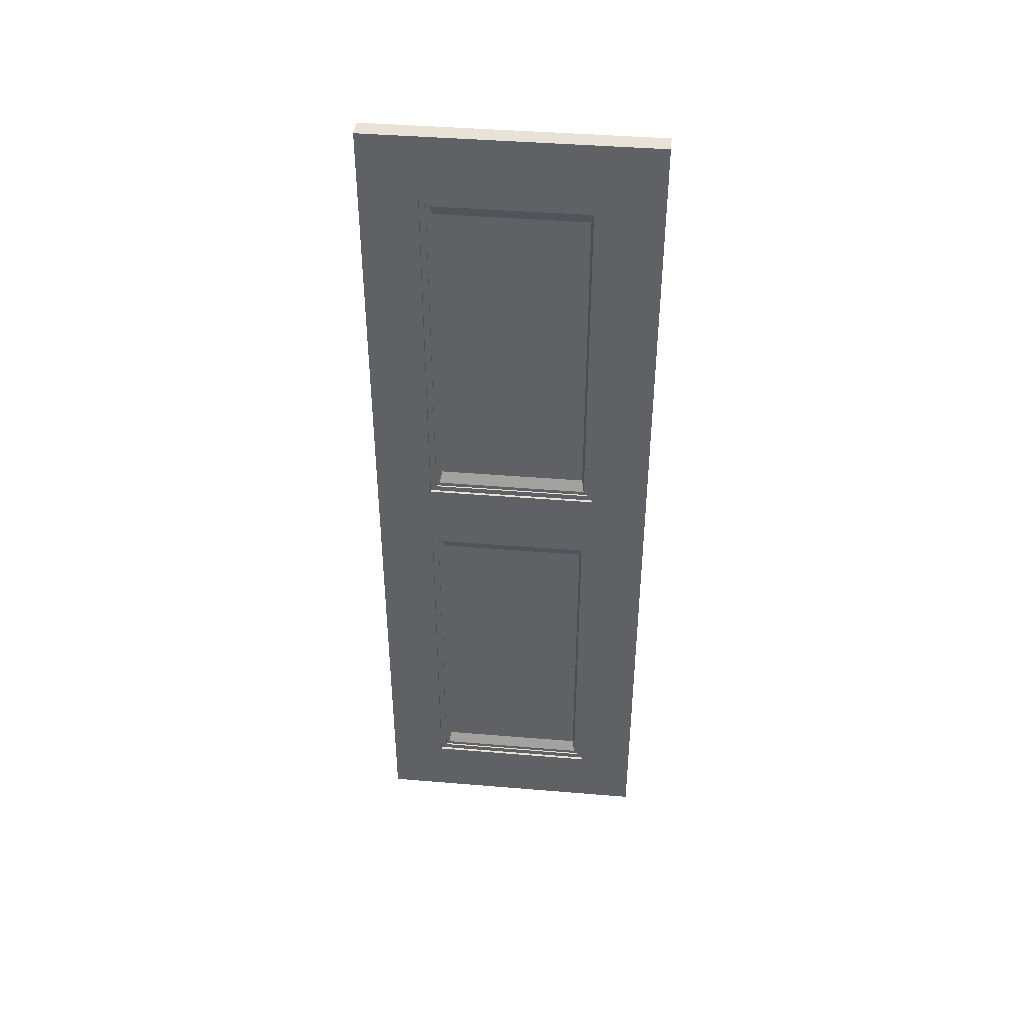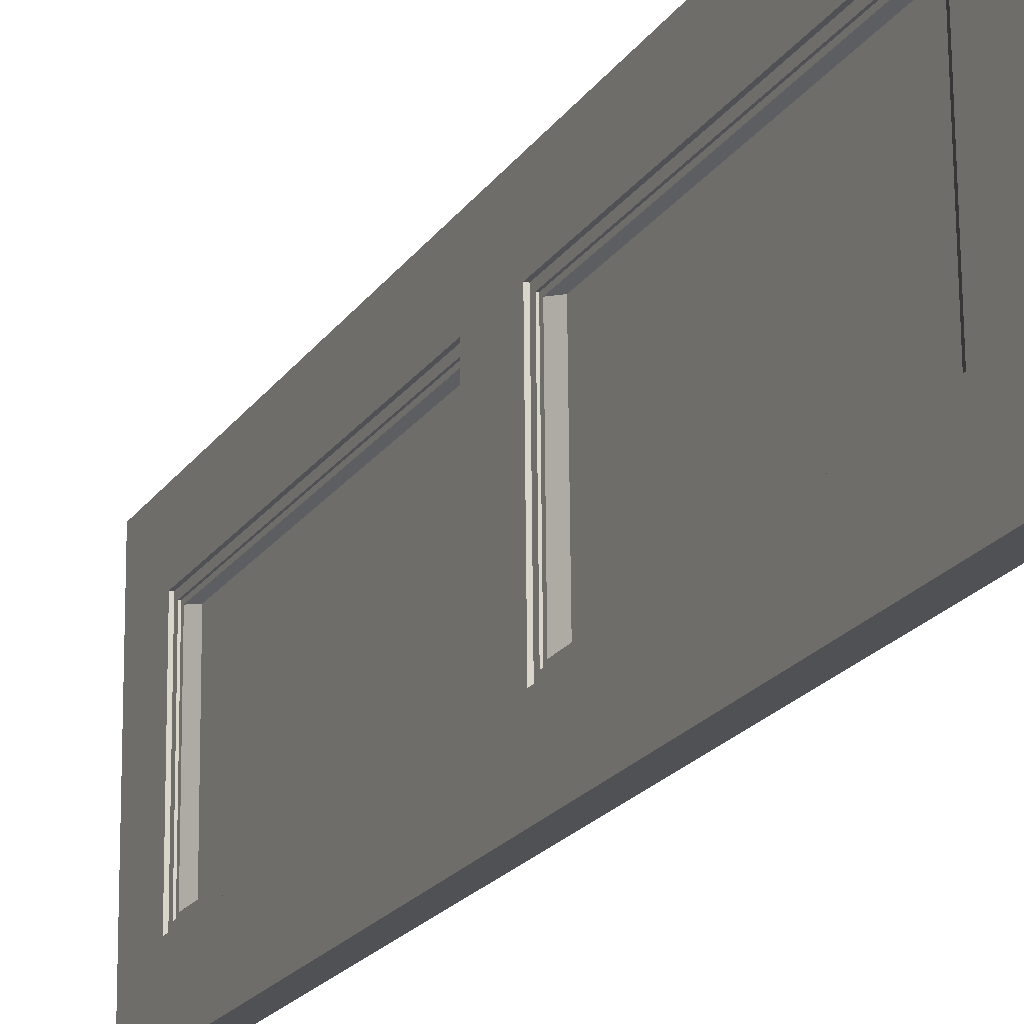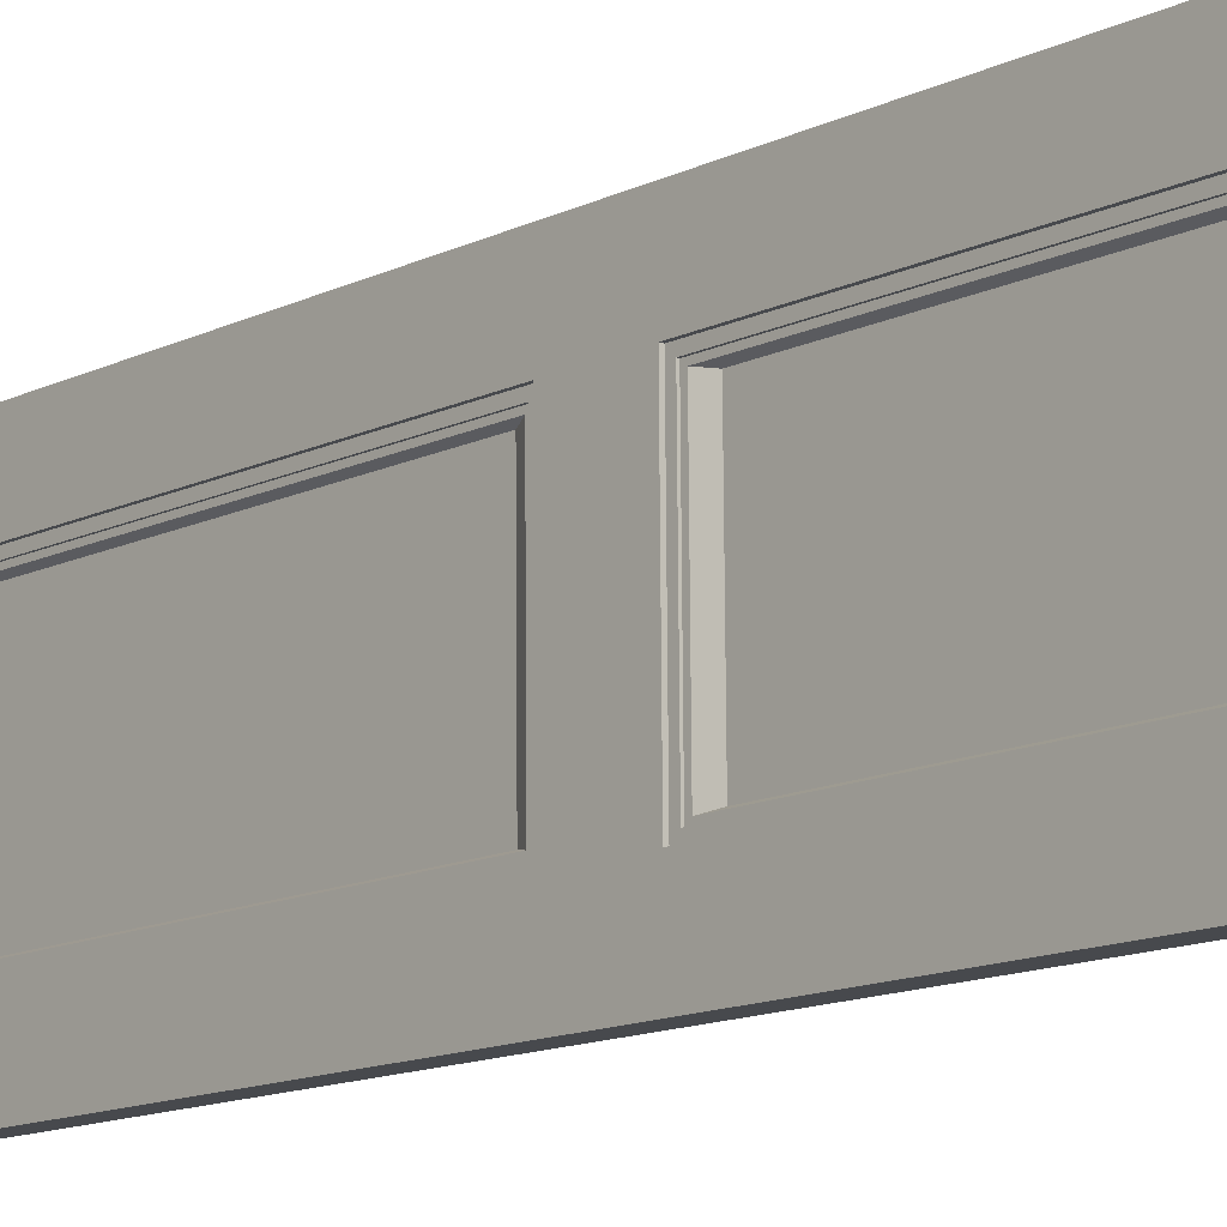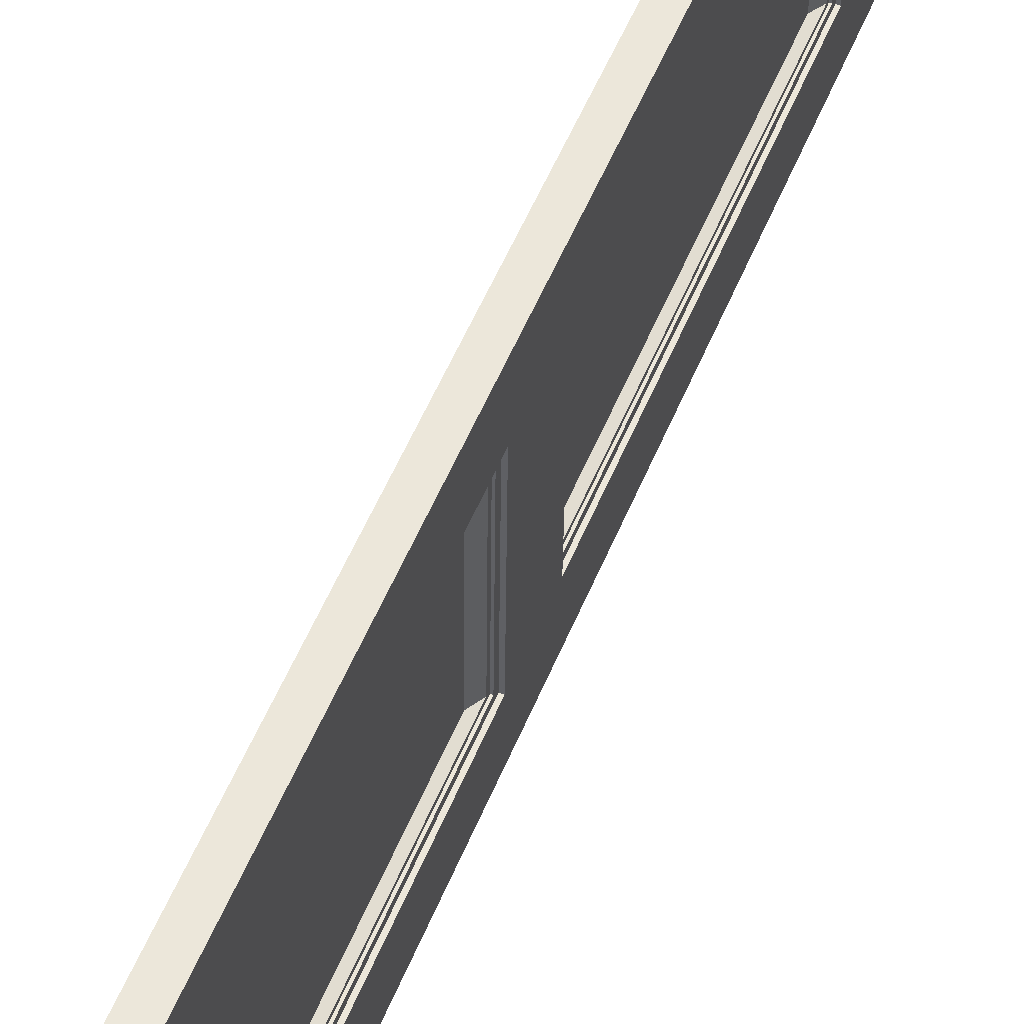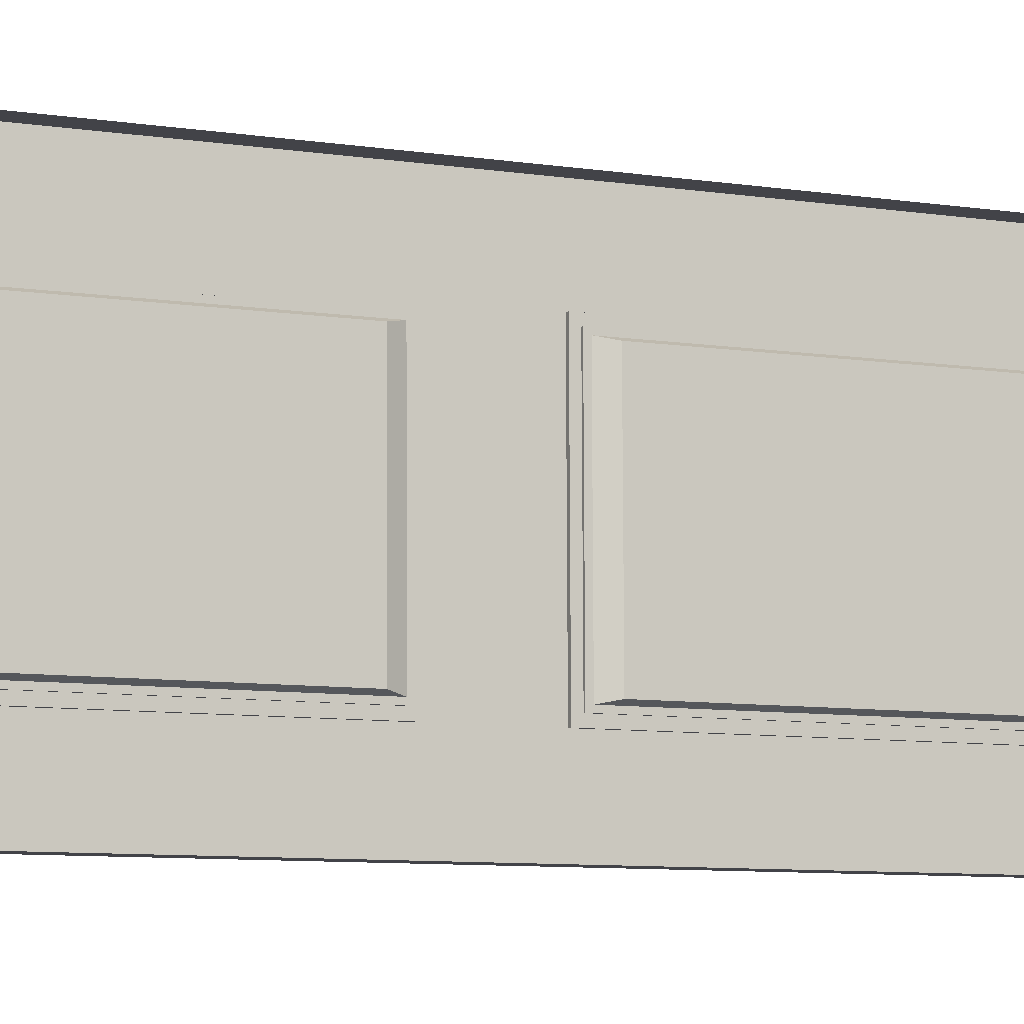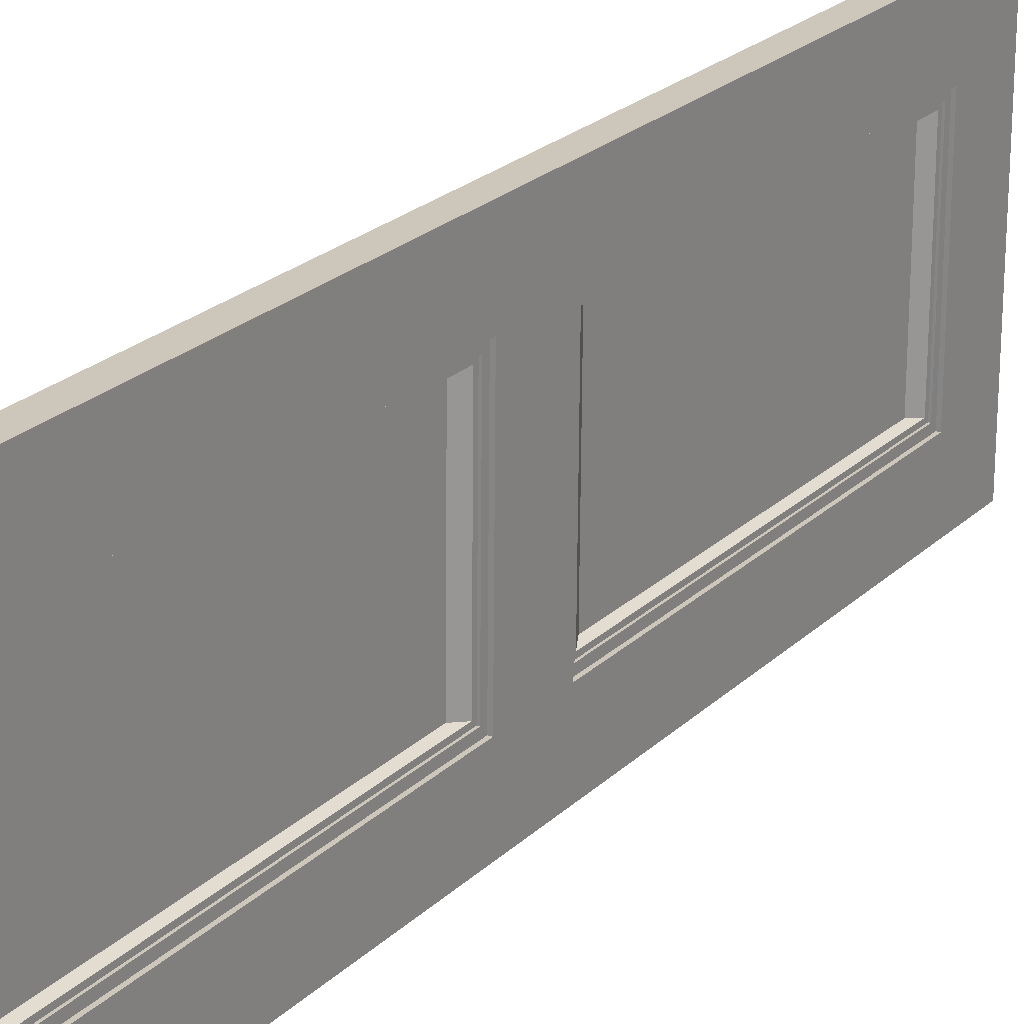
<metadata>
{"format":"obj","ext":"obj","renderer":"f3d","projection":"perspective","resolution":1024,"background":"white","views":[{"elev":41.9,"azim":-84.8,"up":"+Y"},{"elev":-19.8,"azim":-23.8,"up":"+Z"},{"elev":-12.6,"azim":-41.0,"up":"+Z"},{"elev":53.7,"azim":-158.0,"up":"+Z"},{"elev":-7.1,"azim":63.3,"up":"+Z"},{"elev":21.1,"azim":-149.3,"up":"+Z"}]}
</metadata>
<code>
o Window-door-Right-panel_Plane.012
v 0.754 0.9146 -2.543
v 0.756 0.9146 -2.753
v 0.7702 0.9146 -2.753
v 0.7682 0.9146 -2.543
v 0.7544 0.9146 -2.585
v 0.7556 0.9146 -2.711
v 0.7698 0.9146 -2.711
v 0.7686 0.9146 -2.585
v 0.754 0.9625 -2.543
v 0.756 0.9625 -2.753
v 0.7702 0.9625 -2.753
v 0.7682 0.9625 -2.543
v 0.7544 0.9625 -2.585
v 0.7556 0.9625 -2.711
v 0.7564 1.223 -2.585
v 0.7576 1.223 -2.711
v 0.7564 0.9625 -2.585
v 0.7576 0.9625 -2.711
v 0.7565 0.9668 -2.589
v 0.7565 1.219 -2.589
v 0.7575 0.9668 -2.707
v 0.7575 1.219 -2.707
v 0.7587 1.219 -2.707
v 0.7576 1.219 -2.589
v 0.7576 0.9668 -2.589
v 0.7587 0.9668 -2.707
v 0.7577 0.9697 -2.592
v 0.7577 1.216 -2.592
v 0.7587 1.216 -2.704
v 0.7587 0.9697 -2.704
v 0.7626 1.207 -2.703
v 0.7616 1.207 -2.593
v 0.7616 0.978 -2.593
v 0.7626 0.978 -2.703
v 0.7626 1.286 -2.703
v 0.7616 1.286 -2.593
v 0.7616 1.519 -2.593
v 0.7626 1.519 -2.703
v 0.7587 1.278 -2.704
v 0.7587 1.528 -2.704
v 0.7577 1.528 -2.592
v 0.7577 1.278 -2.592
v 0.7587 1.275 -2.707
v 0.7576 1.275 -2.589
v 0.7576 1.53 -2.589
v 0.7587 1.53 -2.707
v 0.7575 1.53 -2.707
v 0.7575 1.275 -2.707
v 0.7565 1.53 -2.589
v 0.7565 1.275 -2.589
v 0.7576 1.271 -2.711
v 0.7564 1.271 -2.585
v 0.7576 1.535 -2.711
v 0.7564 1.535 -2.585
v 0.7556 1.271 -2.711
v 0.7556 1.535 -2.711
v 0.7544 1.535 -2.585
v 0.7544 1.271 -2.585
v 0.7682 1.535 -2.543
v 0.7682 1.271 -2.543
v 0.7702 1.535 -2.753
v 0.7702 1.271 -2.753
v 0.756 1.535 -2.753
v 0.756 1.271 -2.753
v 0.754 1.535 -2.543
v 0.754 1.271 -2.543
v 0.7686 1.583 -2.585
v 0.7698 1.583 -2.711
v 0.7556 1.583 -2.711
v 0.7544 1.583 -2.585
v 0.7556 1.223 -2.711
v 0.7544 1.223 -2.585
v 0.7682 1.223 -2.543
v 0.7682 1.583 -2.543
v 0.7702 1.583 -2.753
v 0.7702 1.223 -2.753
v 0.756 1.583 -2.753
v 0.756 1.223 -2.753
v 0.754 1.583 -2.543
v 0.754 1.223 -2.543
f 2 6 7 3
f 6 5 8 7
f 5 1 4 8
f 78 10 11 76
f 10 2 3 11
f 1 9 12 4
f 9 80 73 12
f 9 1 5 13
f 13 72 80 9
f 6 14 13 5
f 2 10 14 6
f 10 78 71 14
f 71 72 15 16
f 13 14 18 17
f 14 71 16 18
f 72 13 17 15
f 15 17 19 20
f 18 16 22 21
f 17 18 21 19
f 16 15 20 22
f 22 20 24 23
f 19 21 26 25
f 21 22 23 26
f 20 19 25 24
f 24 25 27 28
f 26 23 29 30
f 25 26 30 27
f 23 24 28 29
f 29 28 32 31
f 27 30 34 33
f 30 29 31 34
f 28 27 33 32
f 34 31 32 33
f 35 38 37 36
f 41 42 36 37
f 39 40 38 35
f 42 39 35 36
f 40 41 37 38
f 46 45 41 40
f 44 43 39 42
f 43 46 40 39
f 45 44 42 41
f 49 50 44 45
f 48 47 46 43
f 50 48 43 44
f 47 49 45 46
f 53 54 49 47
f 52 51 48 50
f 51 53 47 48
f 54 52 50 49
f 57 58 52 54
f 55 56 53 51
f 58 55 51 52
f 56 57 54 53
f 63 77 69 56
f 64 63 56 55
f 78 64 55 71
f 56 69 70 57
f 71 55 58 72
f 57 70 79 65
f 58 57 65 66
f 66 80 72 58
f 65 79 74 59
f 66 65 59 60
f 80 66 60 73
f 64 78 76 62
f 63 64 62 61
f 77 63 61 75
f 69 77 75 68
f 70 69 68 67
f 79 70 67 74

</code>
